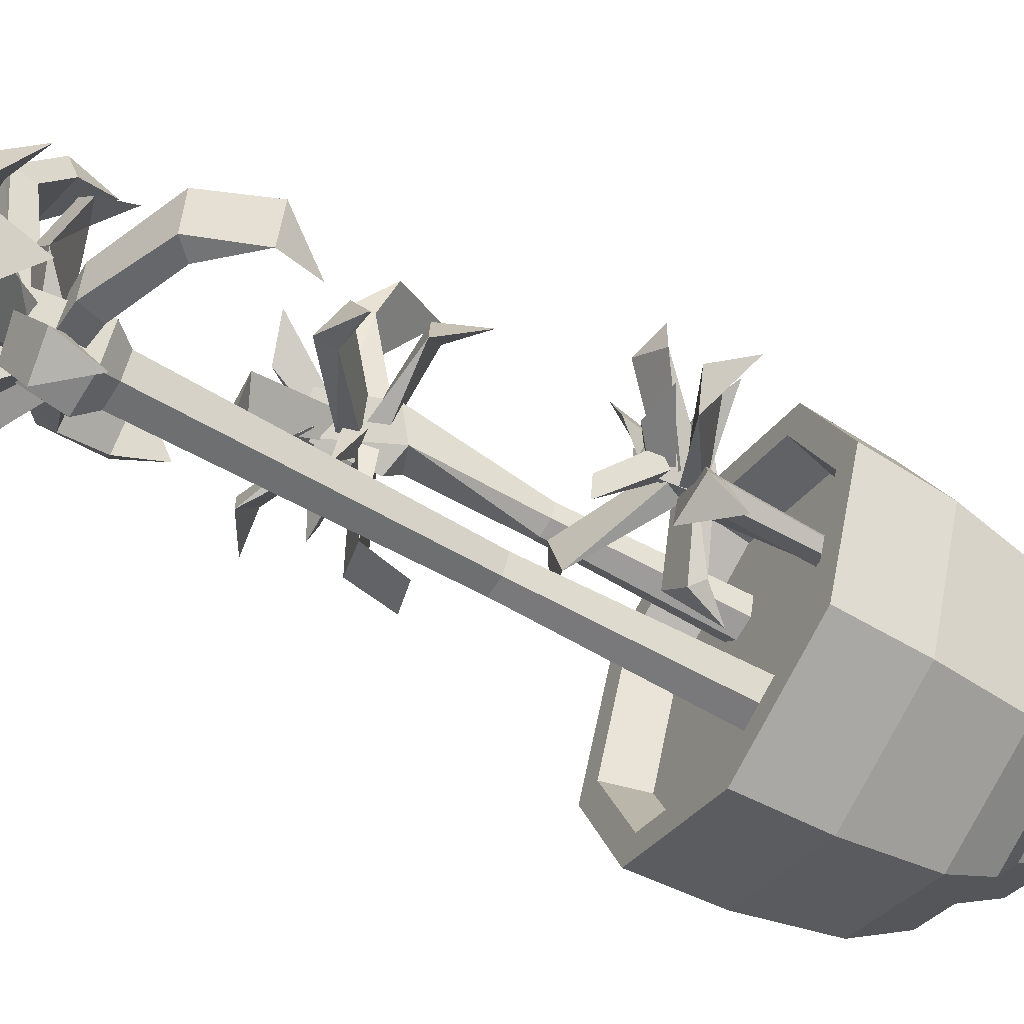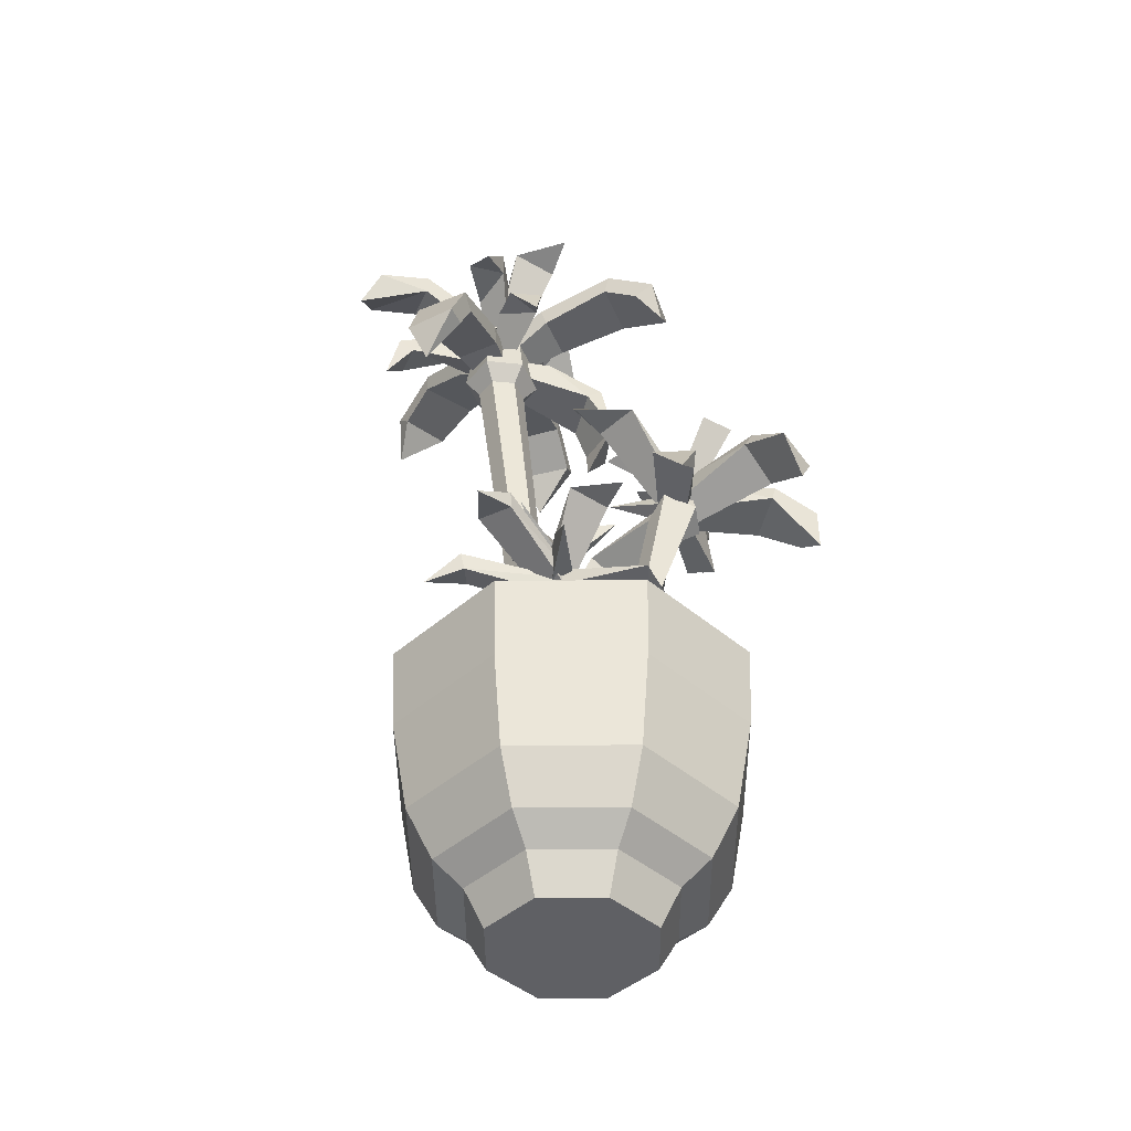
<metadata>
{"format":"obj","ext":"obj","renderer":"f3d","projection":"perspective","resolution":1024,"background":"white","views":[{"elev":-57.3,"azim":-120.8,"up":"+Z"},{"elev":-44.6,"azim":-67.1,"up":"+Y"}]}
</metadata>
<code>
v -0.1279 0.4026 0.04996
v -0.1204 0.4026 0.06889
v -0.1003 0.4026 0.0719
v -0.08763 0.4026 0.05598
v -0.09508 0.4026 0.03705
v -0.1152 0.4026 0.03404
v -0.07346 0.5724 0.05761
v -0.106 0.6599 0.02601
v -0.1275 0.5619 0.006216
v -0.1468 0.5591 0.02269
v -0.1414 0.6575 0.04575
v -0.1112 0.6626 0.06085
v -0.09479 0.5948 0.05702
v -0.102 0.5917 0.01525
v 0.03551 0.6576 0.04662
v -0.1059 0.6211 0.06115
v -0.1144 0.6201 0.01663
v 0.02678 0.6747 -0.02396
v 0.09726 0.6484 0.03196
v 0.0377 0.6876 0.04386
v -0.09225 0.5623 0.0314
v -0.1334 0.5561 0.04428
v -0.09496 0.5919 0.04156
v -0.1385 0.5829 0.0547
v -0.1997 0.6011 -0.08674
v -0.2123 0.5838 -0.1509
v -0.2056 0.6308 -0.09168
v -0.1363 0.6334 -0.1132
v -0.1425 0.5888 0.03587
v -0.1105 0.5944 0.06062
v -0.1337 0.6139 0.02112
v -0.1001 0.6177 0.04865
v -0.1718 0.6717 0.1472
v -0.2114 0.6742 0.1902
v -0.1734 0.7005 0.1425
v -0.2247 0.6841 0.1054
v -0.1403 0.5677 0.04195
v -0.09893 0.5731 0.03651
v -0.1422 0.598 0.04737
v -0.09788 0.6014 0.04091
v -0.06245 0.556 0.172
v -0.05559 0.5146 0.2186
v -0.06317 0.5792 0.1908
v -0.1299 0.5636 0.1959
v -0.1126 0.5704 0.01791
v -0.1294 0.5701 0.0581
v -0.1012 0.599 0.02427
v -0.1198 0.5964 0.06669
v -0.2625 0.6375 0.02178
v -0.3225 0.6284 -0.008281
v -0.2647 0.668 0.02092
v -0.2376 0.6607 -0.04612
v -0.0971 0.5704 0.05827
v -0.1283 0.5646 0.03178
v -0.09688 0.5995 0.04957
v -0.1304 0.5916 0.02211
v -0.07143 0.5431 -0.06495
v -0.03522 0.498 -0.08544
v -0.05943 0.5636 -0.08199
v -0.01331 0.567 -0.03355
v -0.1108 0.6544 0.04248
v -0.1444 0.6506 0.03001
v -0.1006 0.6319 0.0241
v -0.1342 0.628 0.01163
v -0.1024 0.7136 -0.02313
v -0.08871 0.7087 -0.0555
v -0.1188 0.6473 0.01993
v -0.1186 0.6522 0.05543
v -0.1351 0.6214 0.02139
v -0.1348 0.6262 0.05689
v -0.1659 0.6879 0.02252
v -0.2292 0.6808 0.02287
v -0.1438 0.6426 0.03943
v -0.1113 0.6515 0.02717
v -0.1332 0.6199 0.05712
v -0.1008 0.6288 0.04486
v -0.1336 0.6901 0.07838
v -0.1128 0.693 0.1385
v -0.1423 0.6086 0.03302
v -0.125 0.6177 0.06305
v -0.1424 0.5786 0.03963
v -0.1252 0.5878 0.06966
v -0.1924 0.6255 0.06591
v -0.2353 0.5925 0.09946
v 0.0831 0.4022 0.1468
v 0.09268 0.4022 0.1141
v 0.06917 0.4022 0.08946
v 0.03607 0.4022 0.0975
v 0.02649 0.4022 0.1302
v 0.05 0.4022 0.1548
v 0.1142 0.858 0.2057
v 0.1007 0.8751 0.117
v 0.06728 0.6793 0.09664
v 0.04132 0.6795 0.1028
v 0.03363 0.6789 0.1283
v 0.05189 0.6781 0.1476
v 0.07785 0.6779 0.1415
v 0.08554 0.6785 0.116
v 0.03104 0.8908 0.174
v 0.06374 0.8707 0.2175
v 0.1084 0.8446 0.1564
v 0.05657 0.8652 0.134
v 0.1482 0.9675 0.1796
v 0.1203 0.9798 0.1464
v 0.07578 0.9859 0.1924
v -0.1085 1.012 0.06264
v 0.08154 0.9163 0.1451
v 0.06517 0.9139 0.1869
v -0.03899 1.01 0.08502
v 0.09646 0.9413 0.1504
v 0.07985 0.9409 0.1957
v -0.06651 1.014 0.1559
v -0.1101 1.007 0.06768
v -0.03825 1.043 0.0889
v 0.07212 0.9094 0.159
v 0.1147 0.8949 0.169
v 0.06044 0.8802 0.1666
v 0.1031 0.8658 0.1766
v 0.02005 0.9387 0.3266
v 0.05793 0.9486 0.2237
v 0.1216 0.927 0.2387
v 0.09931 0.9111 0.3449
v 0.03518 0.8386 0.4167
v 0.001282 0.9171 0.4007
v 0.07249 0.8961 0.4217
v 0.1064 0.9408 0.3553
v 0.03007 0.9676 0.3377
v 0.1111 0.903 0.1887
v 0.09679 0.9133 0.1494
v 0.2466 0.9647 0.1742
v 0.1028 0.9272 0.2025
v 0.08701 0.9404 0.1615
v 0.2276 1.004 0.1135
v 0.306 0.9584 0.146
v 0.2507 0.9942 0.1803
v 0.183 0.8027 -0.01218
v 0.1071 0.8799 0.1822
v 0.06819 0.8931 0.1652
v 0.1767 0.8487 0.04238
v 0.1208 0.9061 0.1819
v 0.08037 0.9224 0.1635
v 0.1245 0.8878 0.000193
v 0.1204 0.8207 -0.03421
v 0.1932 0.8715 0.02553
v 0.06935 0.9172 0.179
v 0.1059 0.9119 0.1514
v 0.07274 0.8868 0.1893
v 0.1093 0.8815 0.1617
v 0.1622 0.9433 0.3279
v 0.1037 0.9561 0.236
v 0.1583 0.9482 0.1946
v 0.2304 0.9341 0.2765
v 0.2224 0.8584 0.3888
v 0.2123 0.9264 0.3915
v 0.2704 0.9142 0.3423
v 0.2363 0.9655 0.2826
v 0.1705 0.9741 0.3321
v 0.07943 0.8885 0.1455
v 0.09202 0.8783 0.186
v 0.07939 0.9184 0.1544
v 0.0931 0.9058 0.1969
v -0.02292 0.8699 0.2469
v -0.07671 0.8264 0.2439
v -0.03909 0.8936 0.2568
v -0.05447 0.904 0.186
v 0.08478 1.078 0.04845
v 0.1093 0.9445 0.1491
v 0.07376 0.948 0.1661
v 0.1067 1.05 0.08935
v 0.1245 0.957 0.1687
v 0.08748 0.9621 0.1887
v 0.05709 1.074 0.1243
v 0.1152 1.074 0.1024
v 0.09891 0.9768 0.1721
v 0.1246 0.9698 0.1966
v 0.07623 0.9576 0.1827
v 0.1019 0.9506 0.2072
v 0.03201 1.055 0.2524
v 0.0864 1.037 0.2093
v 0.06725 1.04 0.2902
v 0.09415 0.9701 0.1963
v 0.1099 0.9756 0.1641
v 0.1043 0.9408 0.2021
v 0.12 0.9463 0.17
v 0.204 0.9913 0.2631
v 0.1471 1.01 0.2239
v 0.2284 0.9947 0.2155
v 0.1262 0.9635 0.1901
v 0.09234 0.9767 0.1867
v 0.1216 0.9401 0.1692
v 0.08774 0.9533 0.1658
v 0.1501 1.002 0.09574
v 0.1549 1.049 0.08003
v 0.1166 1.014 0.09188
v 0.1155 0.9216 0.194
v 0.1156 0.9355 0.1606
v 0.1135 0.8909 0.1868
v 0.1136 0.9049 0.1534
v 0.2407 0.8859 0.1887
v 0.1866 0.9325 0.1939
v 0.2398 0.9021 0.1377
v 0.1137 0.9295 0.1537
v 0.08055 0.9386 0.1638
v 0.1035 0.9019 0.1452
v 0.0704 0.911 0.1554
v 0.08092 0.9543 0.05254
v 0.05494 0.4022 -0.1196
v 0.01281 0.4022 -0.1196
v -0.008263 0.4022 -0.08311
v 0.01281 0.4022 -0.04661
v 0.05494 0.4022 -0.04661
v 0.07601 0.4022 -0.08311
v 0.03442 1.278 -0.1859
v -0.03209 1.278 -0.1859
v -0.06537 1.278 -0.1283
v -0.03213 1.278 -0.07064
v 0.03447 1.278 -0.07061
v 0.06775 1.278 -0.1283
v 0.001285 0.76 -0.0831
v 0.01758 0.7604 -0.05488
v 0.05016 0.7606 -0.05489
v 0.06646 0.7604 -0.08311
v 0.05017 0.7601 -0.1113
v 0.01758 0.7599 -0.1113
v -0.01894 1.248 -0.0917
v 0.02243 1.248 -0.09166
v 0.04309 1.248 -0.1275
v 0.02237 1.247 -0.1632
v -0.01887 1.247 -0.1632
v -0.03951 1.247 -0.1275
v 0.02516 1.417 -0.17
v -0.02051 1.422 -0.1658
v -0.04694 1.417 -0.1283
v -0.02171 1.42 -0.0888
v 0.02396 1.42 -0.0888
v 0.04679 1.42 -0.1283
v -0.02255 1.294 0.2017
v -0.02364 1.362 -0.113
v 0.02739 1.362 -0.113
v -0.02364 1.33 -0.1016
v 0.02739 1.33 -0.1016
v -0.03733 1.369 -0.0206
v -0.03759 1.407 -0.03209
v 0.04134 1.407 -0.03209
v 0.04108 1.369 -0.0206
v -0.04432 1.352 0.1619
v -0.04591 1.369 0.1951
v 0.04605 1.365 0.189
v 0.04985 1.429 0.1102
v -0.04611 1.429 0.1102
v -0.04559 1.393 0.1008
v 0.05021 1.393 0.1008
v 0.326 1.271 -0.19
v -0.004267 1.315 -0.1031
v -0.01044 1.314 -0.1553
v 0.01003 1.284 -0.1038
v 0.003854 1.282 -0.156
v 0.09257 1.333 -0.1005
v 0.07733 1.371 -0.09946
v 0.06769 1.369 -0.1809
v 0.08299 1.331 -0.1814
v 0.2747 1.33 -0.2132
v 0.287 1.331 -0.1151
v 0.3195 1.352 -0.1196
v 0.3072 1.351 -0.2176
v 0.2129 1.405 -0.2082
v 0.2246 1.408 -0.1089
v 0.218 1.371 -0.1071
v 0.2063 1.368 -0.2063
v -0.2035 1.393 -0.3268
v 0.02624 1.357 -0.1416
v -0.009745 1.357 -0.109
v 0.01196 1.331 -0.1575
v -0.02397 1.331 -0.1247
v -0.001881 1.42 -0.1913
v -0.0563 1.421 -0.1415
v -0.07166 1.39 -0.159
v -0.1366 1.451 -0.3435
v -0.2006 1.457 -0.2894
v -0.1397 1.483 -0.2219
v -0.07775 1.475 -0.2804
v -0.1388 1.448 -0.2245
v -0.2319 1.12 -0.164
v 0.000324 1.334 -0.1597
v -0.002291 1.334 -0.1094
v 0.006475 1.3 -0.1594
v 0.00386 1.3 -0.1091
v -0.08035 1.294 -0.1773
v -0.08936 1.332 -0.178
v -0.09339 1.332 -0.1005
v -0.08435 1.294 -0.1003
v -0.2296 1.189 -0.1019
v -0.255 1.189 -0.1911
v -0.2666 1.187 -0.1023
v -0.2244 1.281 -0.099
v -0.2195 1.281 -0.1931
v -0.1939 1.255 -0.1921
v -0.1988 1.255 -0.09819
v 0.158 1.354 -0.4181
v 0.01746 1.328 -0.1055
v -0.02669 1.328 -0.1341
v 0.02838 1.3 -0.1224
v -0.01577 1.3 -0.151
v 0.07884 1.364 -0.1737
v 0.06699 1.399 -0.1549
v -0.001931 1.399 -0.1995
v 0.01038 1.364 -0.218
v 0.1078 1.401 -0.3825
v 0.1997 1.422 -0.3505
v 0.1216 1.428 -0.4067
v 0.06527 1.463 -0.3199
v 0.1493 1.463 -0.2656
v 0.1501 1.425 -0.2661
v 0.06617 1.425 -0.3204
v 0.1344 1.123 -0.009467
v -0.01399 1.325 -0.1067
v 0.02443 1.326 -0.1377
v -0.01981 1.294 -0.1133
v 0.01861 1.294 -0.1443
v 0.07109 1.258 0.01801
v 0.02642 1.324 -0.04158
v 0.08619 1.324 -0.08803
v 0.1468 1.256 -0.03926
v 0.1548 1.189 -0.02014
v 0.1019 1.185 0.0541
v 0.1772 1.182 0.008151
v 0.1621 1.278 -0.01743
v 0.08855 1.279 0.03759
v -0.03524 1.373 -0.1261
v -0.003368 1.37 -0.09588
v -0.01743 1.395 -0.1404
v 0.01523 1.39 -0.1073
v -0.05611 1.484 -0.000886
v -0.1047 1.501 0.04566
v -0.0482 1.514 -0.006021
v -0.1043 1.513 -0.05417
v 0.1886 1.458 -0.05735
v -0.003101 1.41 -0.1121
v 0.01652 1.409 -0.1491
v 0.01436 1.388 -0.0965
v 0.03398 1.386 -0.1334
v 0.0446 1.479 -0.08135
v 0.06808 1.483 -0.1347
v 0.1377 1.471 -0.1012
v 0.1163 1.5 -0.04341
v 0.1478 1.505 -0.101
v 0.007187 1.435 -0.3232
v 0.02153 1.405 -0.1208
v -0.01994 1.404 -0.1263
v 0.02969 1.38 -0.1404
v -0.01177 1.379 -0.1459
v 0.03514 1.468 -0.1823
v -0.02295 1.473 -0.1862
v -0.01599 1.454 -0.2617
v 0.04617 1.481 -0.2643
v -0.01868 1.487 -0.2744
v -0.1866 1.42 -0.07337
v 0.002247 1.402 -0.1511
v 0.01041 1.403 -0.1101
v -0.01698 1.376 -0.1513
v -0.008814 1.377 -0.1103
v -0.06504 1.46 -0.1469
v -0.05058 1.468 -0.09098
v -0.1226 1.445 -0.07225
v -0.1471 1.468 -0.1314
v -0.1363 1.477 -0.06712
v -0.1089 1.288 -0.3134
v 0.01129 1.351 -0.1597
v -0.02655 1.354 -0.1421
v 0.01119 1.319 -0.167
v -0.02666 1.322 -0.1493
v -0.0167 1.377 -0.2401
v -0.06862 1.388 -0.2156
v -0.09927 1.336 -0.2656
v -0.05133 1.35 -0.3117
v -0.1122 1.36 -0.2884
v -0.1303 1.299 0.000976
v -0.0289 1.351 -0.136
v -0.003467 1.352 -0.1061
v -0.03711 1.321 -0.1339
v -0.01167 1.322 -0.1039
v -0.08853 1.374 -0.09419
v -0.0542 1.383 -0.05446
v -0.09017 1.337 -0.01837
v -0.1409 1.353 -0.04868
v -0.1064 1.361 -0.001197
v 0.1438 0.0609 -0.1164
v 0.02365 0.0609 -0.1662
v -0.09646 0.0609 -0.1164
v -0.1462 0.0609 0.00368
v -0.09646 0.0609 0.1238
v 0.02365 0.0609 0.1736
v 0.1438 0.0609 0.1238
v 0.1935 0.0609 0.00368
v 0.2363 0.4705 -0.209
v 0.02365 0.4705 -0.297
v -0.189 0.4705 -0.209
v -0.2771 0.4705 0.00368
v -0.189 0.4705 0.2163
v 0.02365 0.4705 0.3044
v 0.2363 0.4705 0.2163
v 0.3244 0.4705 0.00368
v 0.02365 0 -0.1327
v 0.1201 0 -0.09272
v -0.07275 0 -0.09272
v -0.1127 0 0.00368
v -0.07275 0 0.1001
v 0.02365 0 0.14
v 0.1201 0 0.1001
v 0.16 0 0.00368
v 0.2054 0.4705 -0.1781
v 0.02365 0.4705 -0.2533
v -0.1581 0.4705 -0.1781
v -0.2334 0.4705 0.00368
v -0.1581 0.4705 0.1854
v 0.02365 0.4705 0.2607
v 0.2054 0.4705 0.1854
v 0.2807 0.4705 0.00368
v 0.1928 0.4022 -0.1654
v 0.02365 0.4022 -0.2355
v -0.1454 0.4022 -0.1654
v -0.2155 0.4022 0.00368
v -0.1454 0.4022 0.1728
v 0.02365 0.4022 0.2428
v 0.1928 0.4022 0.1728
v 0.2628 0.4022 0.00368
v 0.02365 0.329 -0.289
v -0.1833 0.329 -0.2033
v -0.269 0.329 0.00368
v -0.1833 0.329 0.2106
v 0.02365 0.329 0.2963
v 0.2306 0.329 0.2106
v 0.3163 0.329 0.00368
v 0.2306 0.329 -0.2033
v -0.1631 0.178 -0.1831
v -0.2404 0.178 0.00368
v -0.1631 0.178 0.1904
v 0.02365 0.178 0.2678
v 0.2104 0.178 0.1904
v 0.2878 0.178 0.00368
v 0.2104 0.178 -0.1831
v 0.02365 0.178 -0.2604
v -0.1315 0.09863 -0.1514
v -0.1957 0.09863 0.00368
v -0.1315 0.09863 0.1588
v 0.02365 0.09863 0.223
v 0.1788 0.09863 0.1588
v 0.243 0.09863 0.00368
v 0.1788 0.09863 -0.1514
v 0.02365 0.09863 -0.2157
f 4 5 8 7
f 5 6 9 8
f 6 1 10 9
f 1 2 11 10
f 2 3 11
f 3 4 7
f 11 3 12
f 3 7 12
f 7 8 12
f 9 10 11 8
f 8 11 12
f 13 14 18 15
f 17 18 14
f 13 15 16
f 20 15 19
f 19 18 20
f 15 18 19
f 20 18 17 16
f 16 15 20
f 21 22 25 28
f 24 25 22
f 21 28 23
f 26 27 28
f 26 25 27
f 28 25 26
f 28 27 24 23
f 27 25 24
f 29 30 33 36
f 32 33 30
f 29 36 31
f 34 35 36
f 34 33 35
f 36 33 34
f 36 35 32 31
f 35 33 32
f 37 38 41 44
f 40 41 38
f 37 44 39
f 42 43 44
f 42 41 43
f 44 41 42
f 44 43 40 39
f 43 41 40
f 45 46 49 52
f 48 49 46
f 45 52 47
f 50 51 52
f 50 49 51
f 52 49 50
f 52 51 48 47
f 51 49 48
f 53 54 57 60
f 56 57 54
f 53 60 55
f 58 59 60
f 58 57 59
f 60 57 58
f 60 59 56 55
f 59 57 56
f 65 62 61
f 63 64 66
f 65 66 64 62
f 63 66 65 61
f 71 68 67
f 69 70 72
f 71 72 70 68
f 69 72 71 67
f 77 74 73
f 75 76 78
f 77 78 76 74
f 75 78 77 73
f 83 80 79
f 81 82 84
f 83 84 82 80
f 81 84 83 79
f 101 102 92
f 100 101 91
f 87 88 94 93
f 88 89 95 94
f 89 90 96 95
f 90 85 97 96
f 85 86 98 97
f 86 87 93 98
f 94 95 99 102
f 95 96 100 99
f 96 97 101 100
f 97 98 101
f 98 93 102 101
f 93 94 102
f 91 101 103
f 101 92 104 103
f 92 102 104
f 102 99 105 104
f 99 100 105
f 100 91 103 105
f 103 104 105
f 107 108 112 109
f 111 112 108
f 107 109 110
f 114 109 106
f 106 113 112 114
f 109 112 113
f 109 113 106
f 114 112 111 110
f 110 109 114
f 120 121 116 115
f 117 118 122 119
f 121 122 118 116
f 117 119 120 115
f 127 119 124
f 124 125 126 127
f 125 123 122 126
f 119 122 123 124
f 123 125 124
f 127 126 121 120
f 120 119 127
f 126 122 121
f 128 129 133 130
f 132 133 129
f 128 130 131
f 135 130 134
f 134 133 135
f 130 133 134
f 135 133 132 131
f 131 130 135
f 137 138 142 139
f 141 142 138
f 137 139 140
f 144 139 136
f 136 143 142 144
f 139 142 143
f 139 143 136
f 144 142 141 140
f 140 139 144
f 150 151 146 145
f 147 148 152 149
f 151 152 148 146
f 147 149 150 145
f 157 149 153 154
f 154 155 156 157
f 155 152 156
f 149 152 155 153
f 153 155 154
f 157 156 151 150
f 150 149 157
f 156 152 151
f 158 159 162 165
f 161 162 159
f 158 165 160
f 163 164 165
f 163 162 164
f 165 162 163
f 165 164 161 160
f 164 162 161
f 167 168 172 169
f 171 172 168
f 167 169 170
f 173 169 166
f 166 172 173
f 169 172 166
f 173 172 171 170
f 170 169 173
f 179 175 174
f 176 177 180 178
f 179 180 177 175
f 176 178 179 174
f 178 180 179
f 186 182 181
f 183 184 187 185
f 186 187 184 182
f 183 185 186 181
f 185 187 186
f 193 189 188
f 190 191 194 192
f 193 194 191 189
f 190 192 193 188
f 192 194 193
f 200 196 195
f 197 198 201 199
f 200 201 198 196
f 197 199 200 195
f 199 201 200
f 206 203 202
f 204 205 206
f 206 205 203
f 204 206 202
f 228 229 214 213
f 229 230 215 214
f 230 225 216 215
f 225 226 217 216
f 226 227 218 217
f 227 228 213 218
f 209 210 220 219
f 210 211 221 220
f 211 212 222 221
f 212 207 223 222
f 207 208 224 223
f 208 209 219 224
f 220 221 226 225
f 221 222 227 226
f 222 223 228 227
f 223 224 229 228
f 224 219 230 229
f 219 220 225 230
f 213 214 232 231
f 214 215 233 232
f 215 216 234 233
f 216 217 235 234
f 217 218 236 235
f 218 213 231 236
f 233 234 232
f 234 235 232
f 235 236 232
f 236 231 232
f 243 244 239 238
f 240 241 245 242
f 244 245 241 239
f 240 242 243 238
f 250 251 246 247
f 247 248 249 250
f 248 252 249
f 251 252 248 246
f 246 248 237
f 247 246 237
f 237 248 247
f 250 249 244 243
f 243 242 251 250
f 242 245 252 251
f 249 252 245 244
f 259 260 255 254
f 256 257 261 258
f 260 261 257 255
f 256 258 259 254
f 267 268 263 264
f 264 265 266 267
f 265 262 269 266
f 268 269 262 263
f 263 262 253
f 264 263 253
f 253 265 264
f 253 262 265
f 267 266 260 259
f 259 258 268 267
f 258 261 269 268
f 266 269 261 260
f 275 276 272 271
f 273 274 277
f 276 277 274 272
f 273 275 271
f 278 279 280 281
f 279 282 280
f 281 282 278
f 278 282 270
f 270 279 278
f 270 282 279
f 281 280 276 275
f 275 273 281
f 273 277 282 281
f 280 282 277 276
f 289 290 285 284
f 286 287 291 288
f 290 291 287 285
f 286 288 289 284
f 296 297 293
f 293 294 295 296
f 294 292 298 295
f 297 298 292 293
f 293 292 283
f 283 294 293
f 283 292 294
f 296 295 290 289
f 289 288 297 296
f 288 291 298 297
f 295 298 291 290
f 305 306 301 300
f 302 303 307 304
f 306 307 303 301
f 302 304 305 300
f 312 313 309
f 309 310 311 312
f 310 308 314 311
f 313 314 308 309
f 309 308 299
f 299 310 309
f 299 308 310
f 312 311 306 305
f 305 304 313 312
f 304 307 314 313
f 311 314 307 306
f 321 322 317 316
f 318 319 323 320
f 322 323 319 317
f 318 320 321 316
f 328 320 325
f 325 326 327 328
f 326 324 323 327
f 320 323 324 325
f 325 324 315
f 315 326 325
f 315 324 326
f 328 327 322 321
f 321 320 328
f 327 323 322
f 329 330 333 336
f 332 333 330
f 329 336 331
f 334 335 336
f 334 333 335
f 336 333 334
f 336 335 332 331
f 335 333 332
f 342 343 339 338
f 340 341 344 342
f 343 344 341 339
f 340 342 338
f 345 346 343 342
f 343 346 344
f 344 345 342
f 345 344 337
f 337 346 345
f 337 344 346
f 352 353 349 348
f 350 351 354 352
f 353 354 351 349
f 350 352 348
f 355 356 353 352
f 353 356 354
f 354 355 352
f 355 354 347
f 347 356 355
f 347 354 356
f 362 363 359 358
f 360 361 364 362
f 363 364 361 359
f 360 362 358
f 365 366 363 362
f 363 366 364
f 364 365 362
f 365 364 357
f 357 366 365
f 357 364 366
f 372 373 369 368
f 370 371 374 372
f 373 374 371 369
f 370 372 368
f 375 376 373 372
f 373 376 374
f 374 375 372
f 375 374 367
f 367 376 375
f 367 374 376
f 382 383 379 378
f 380 381 384 382
f 383 384 381 379
f 380 382 378
f 385 386 383 382
f 383 386 384
f 384 385 382
f 385 384 377
f 377 386 385
f 377 384 386
f 434 427 396 395
f 427 428 397 396
f 428 429 398 397
f 429 430 399 398
f 430 431 400 399
f 431 432 401 400
f 432 433 402 401
f 433 434 395 402
f 405 403 404
f 406 405 404
f 407 406 404
f 408 407 404
f 409 408 404
f 410 409 404
f 388 387 404 403
f 389 388 403 405
f 390 389 405 406
f 391 390 406 407
f 392 391 407 408
f 393 392 408 409
f 394 393 409 410
f 387 394 410 404
f 395 396 412 411
f 396 397 413 412
f 397 398 414 413
f 398 399 415 414
f 399 400 416 415
f 400 401 417 416
f 401 402 418 417
f 402 395 411 418
f 411 412 420 419
f 412 413 421 420
f 413 414 422 421
f 414 415 423 422
f 415 416 424 423
f 416 417 425 424
f 417 418 426 425
f 418 411 419 426
f 420 421 426
f 421 422 426
f 422 423 426
f 423 424 426
f 424 425 426
f 419 420 426
f 442 435 428 427
f 435 436 429 428
f 436 437 430 429
f 437 438 431 430
f 438 439 432 431
f 439 440 433 432
f 440 441 434 433
f 441 442 427 434
f 436 435 443 444
f 437 436 444 445
f 438 437 445 446
f 439 438 446 447
f 440 439 447 448
f 441 440 448 449
f 442 441 449 450
f 435 442 450 443
f 389 390 444 443
f 390 391 445 444
f 391 392 446 445
f 392 393 447 446
f 393 394 448 447
f 394 387 449 448
f 387 388 450 449
f 388 389 443 450

</code>
